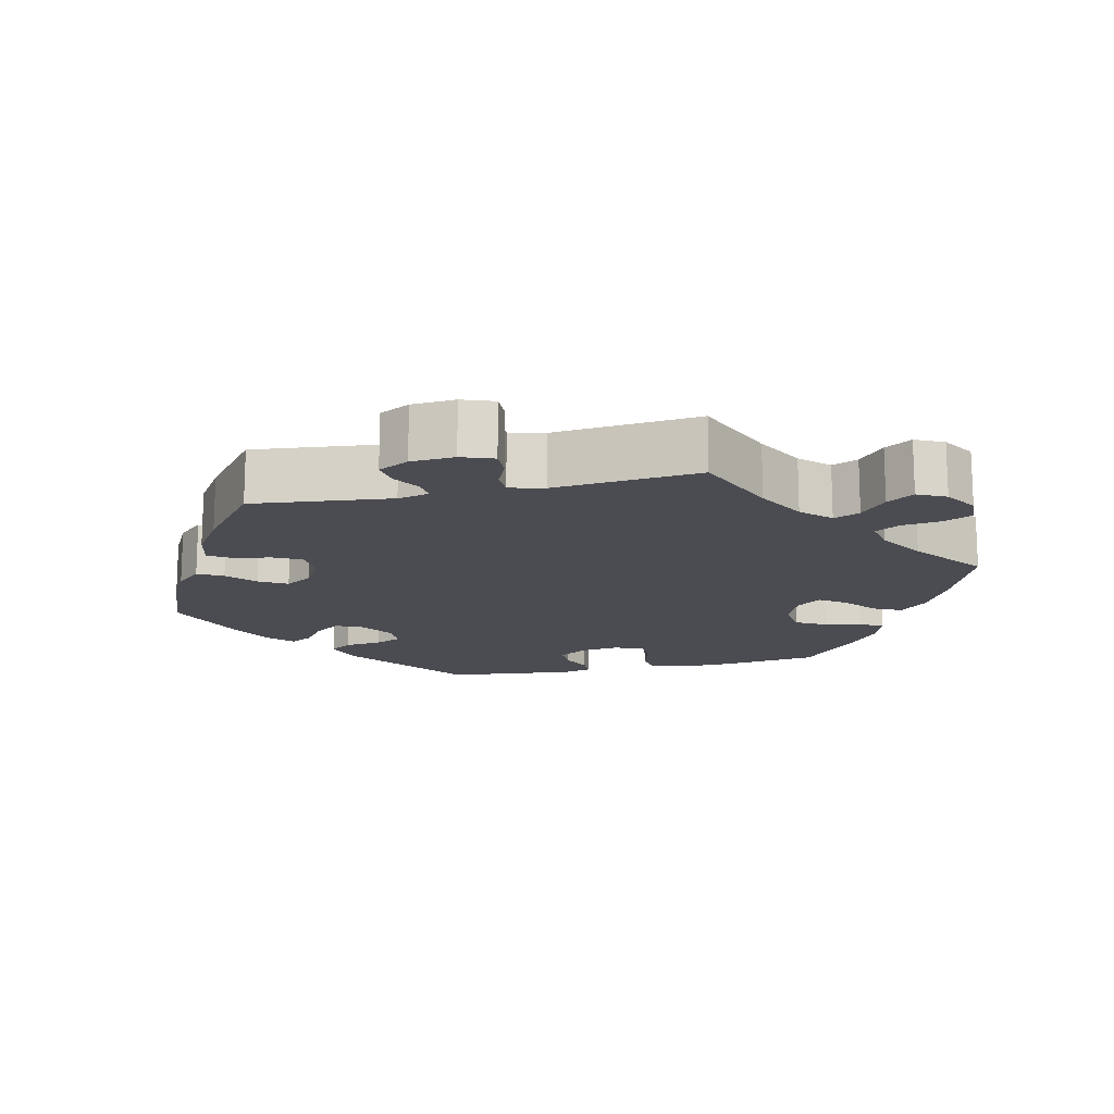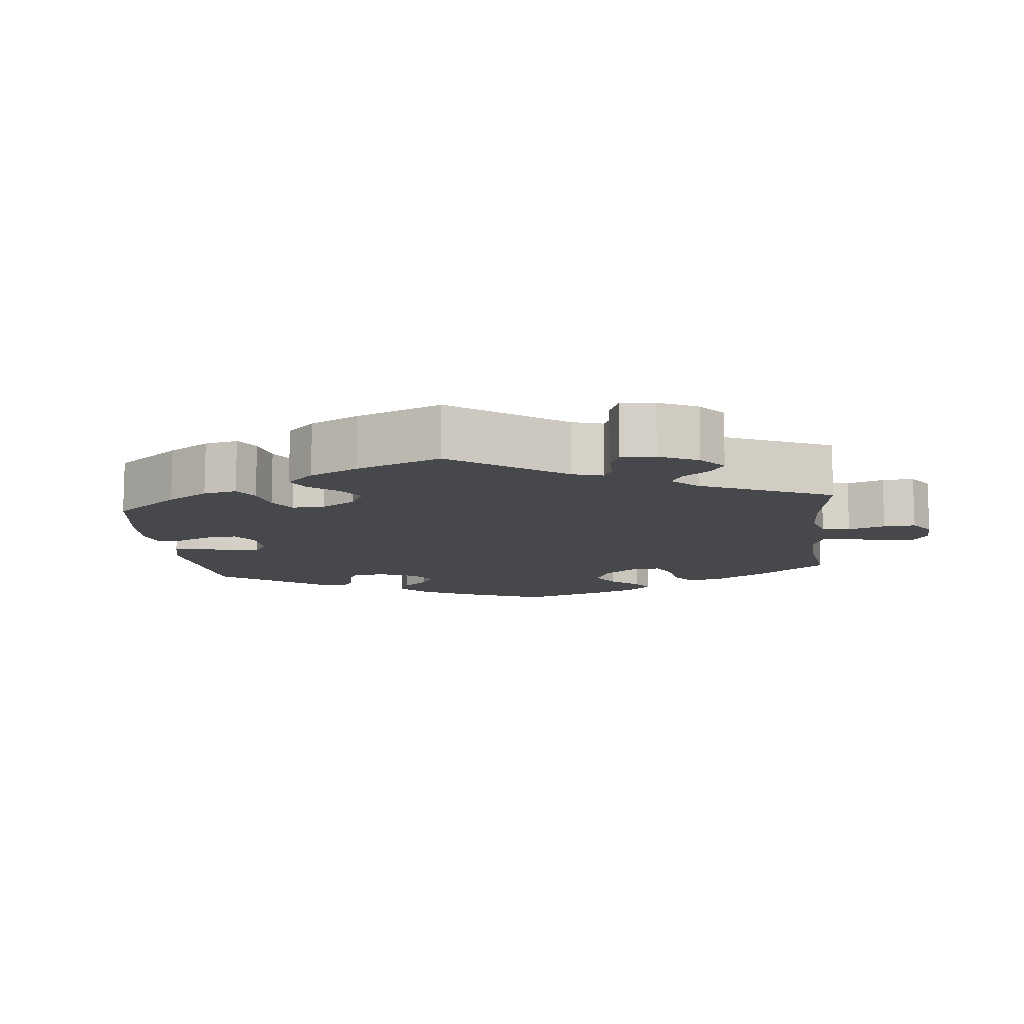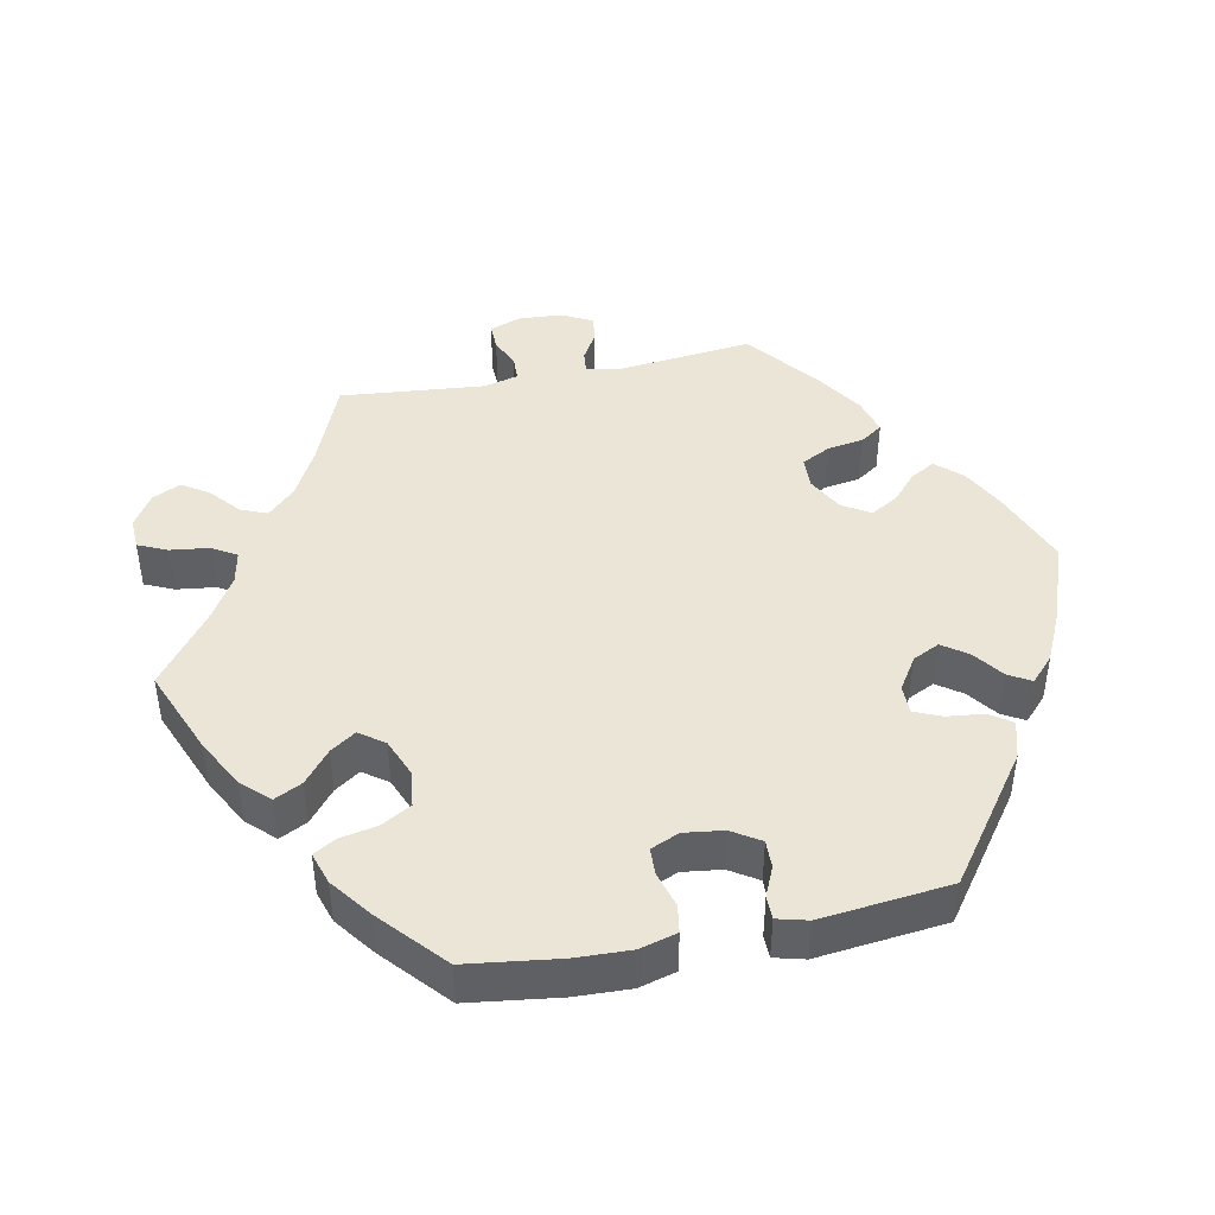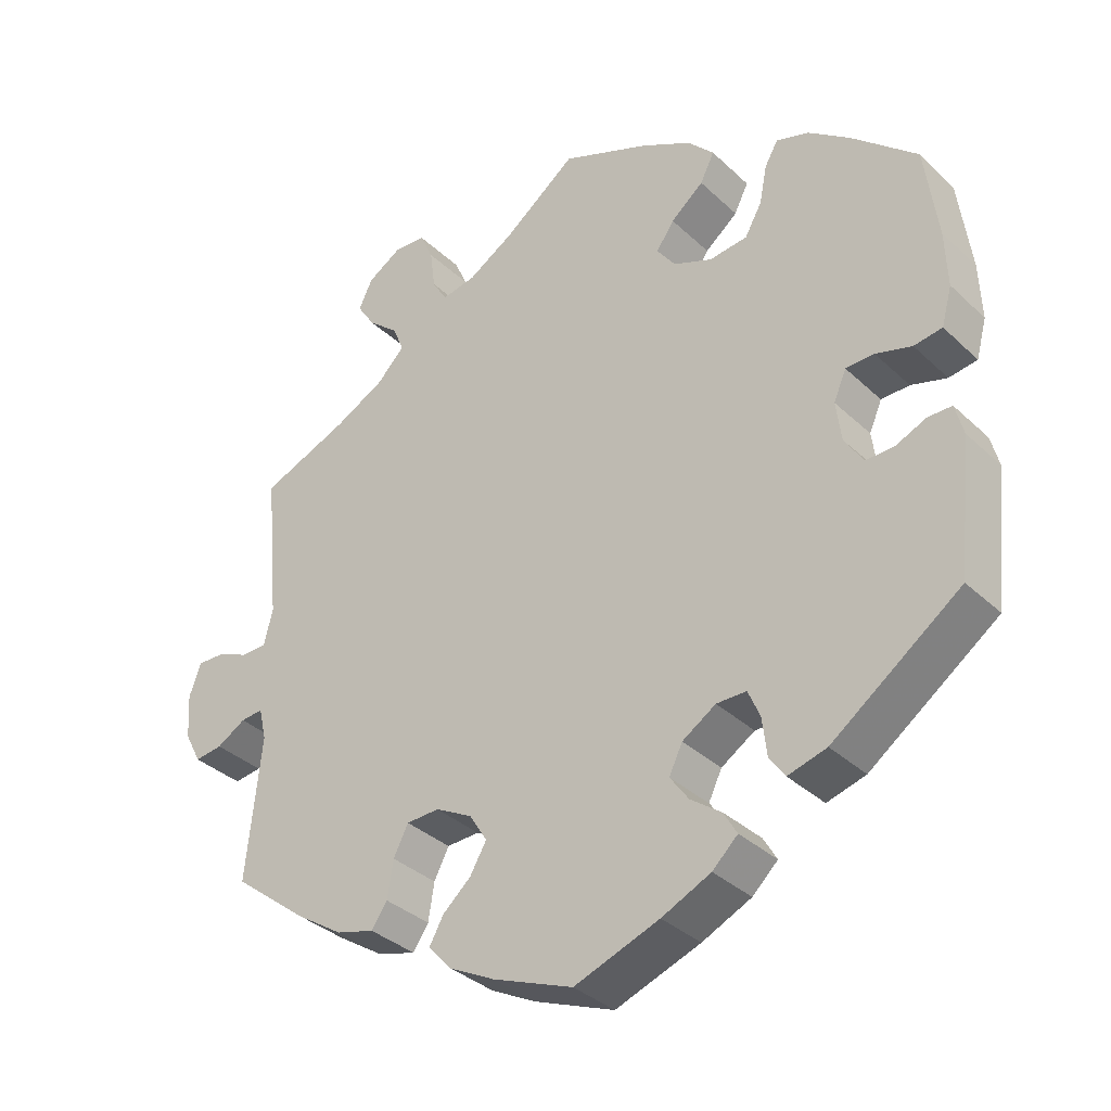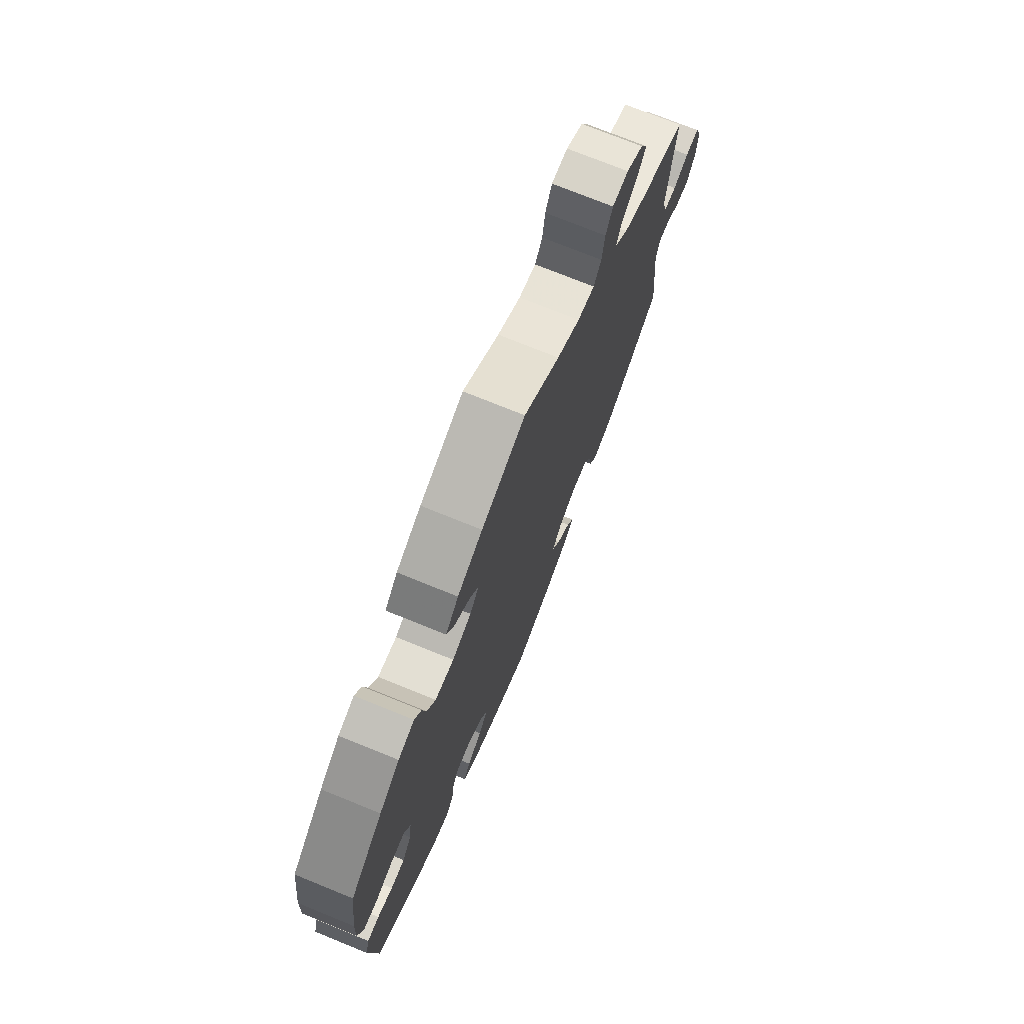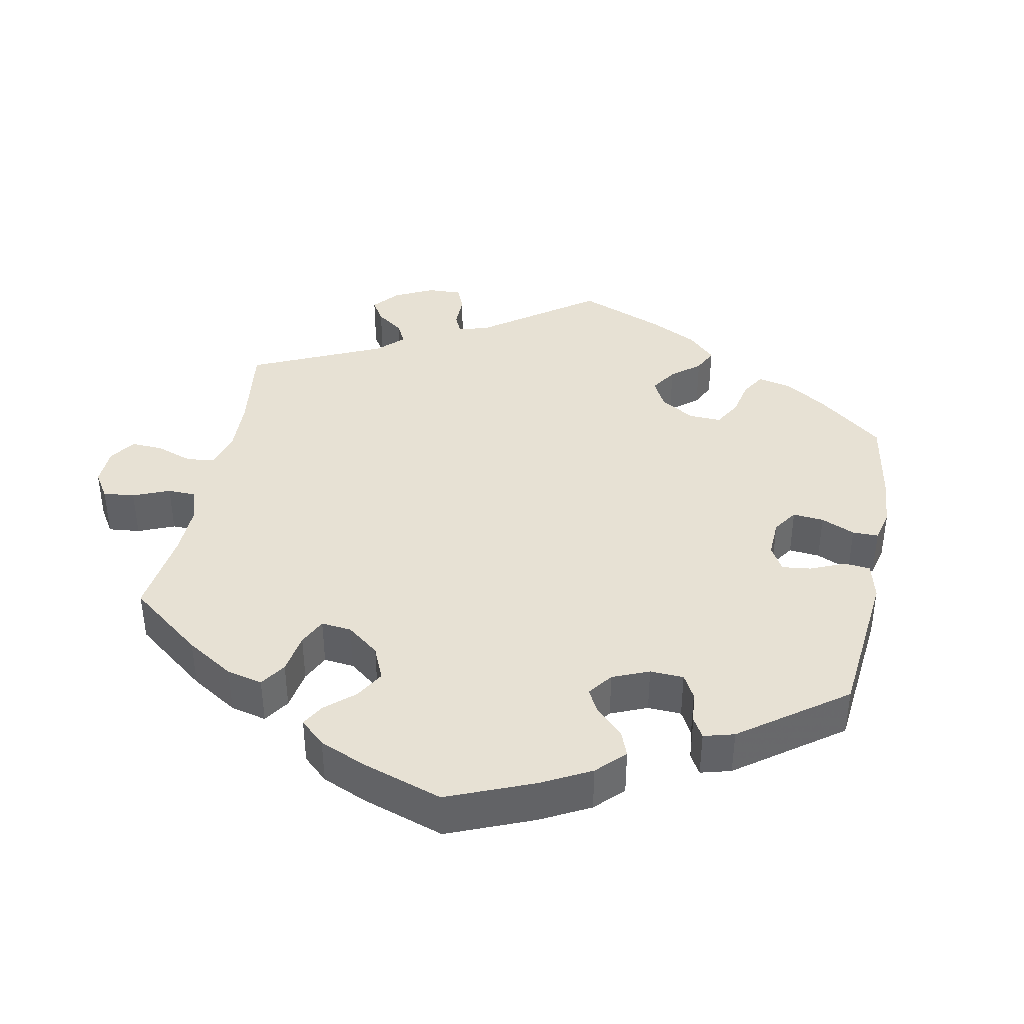
<metadata>
{"format":"obj","ext":"obj","renderer":"f3d","projection":"perspective","resolution":1024,"background":"white","views":[{"elev":-15.4,"azim":-77.2,"up":"+Y"},{"elev":-11.1,"azim":-113.5,"up":"+Y"},{"elev":44.1,"azim":78.5,"up":"+Y"},{"elev":-34.8,"azim":39.0,"up":"+Z"},{"elev":74.0,"azim":112.1,"up":"+Z"},{"elev":39.6,"azim":71.1,"up":"+Y"}]}
</metadata>
<code>
v 0.328 0.07 -0.414
v 0.276 0.07 -0.429
v 0.255 0.07 -0.399
v 0.249 0.07 -0.348
v 0.233 0.07 -0.311
v 0.193 0.07 -0.311
v 0.148 0.07 -0.34
v 0.13 0.07 -0.377
v 0.155 0.07 -0.412
v 0.196 0.07 -0.442
v 0.214 0.07 -0.473
v 0.18 0.07 -0.505
v 0.114 0.07 -0.536
v 0 0.07 -0.578
v -0.108 0.07 -0.536
v -0.168 0.07 -0.505
v -0.2 0.07 -0.47
v -0.181 0.07 -0.436
v -0.143 0.07 -0.402
v -0.121 0.07 -0.364
v -0.145 0.07 -0.326
v -0.194 0.07 -0.3
v -0.238 0.07 -0.302
v -0.258 0.07 -0.341
v -0.266 0.07 -0.391
v -0.287 0.07 -0.422
v -0.338 0.07 -0.408
v -0.401 0.07 -0.367
v -0.501 0.07 -0.289
v -0.481 0.07 -0.098
v -0.491 0.07 -0.055
v -0.521 0.07 -0.058
v -0.56 0.07 -0.081
v -0.597 0.07 -0.086
v -0.619 0.07 -0.044
v -0.623 0.07 0.016
v -0.607 0.07 0.06
v -0.57 0.07 0.059
v -0.528 0.07 0.041
v -0.494 0.07 0.042
v -0.482 0.07 0.09
v -0.501 0.07 0.289
v -0.383 0.07 0.337
v -0.315 0.07 0.373
v -0.278 0.07 0.411
v -0.293 0.07 0.447
v -0.334 0.07 0.482
v -0.358 0.07 0.519
v -0.339 0.07 0.558
v -0.294 0.07 0.586
v -0.251 0.07 0.584
v -0.233 0.07 0.544
v -0.226 0.07 0.49
v -0.206 0.07 0.457
v -0.16 0.07 0.466
v -0.098 0.07 0.504
v -0.001 0.07 0.578
v 0.118 0.07 0.53
v 0.186 0.07 0.494
v 0.221 0.07 0.457
v 0.202 0.07 0.419
v 0.158 0.07 0.383
v 0.134 0.07 0.348
v 0.159 0.07 0.314
v 0.211 0.07 0.293
v 0.262 0.07 0.299
v 0.285 0.07 0.34
v 0.295 0.07 0.391
v 0.313 0.07 0.422
v 0.357 0.07 0.408
v 0.412 0.07 0.367
v 0.5 0.07 0.289
v 0.517 0.07 0.163
v 0.52 0.07 0.087
v 0.506 0.07 0.036
v 0.468 0.07 0.03
v 0.42 0.07 0.044
v 0.382 0.07 0.043
v 0.365 0.07 0.004
v 0.372 0.07 -0.05
v 0.397 0.07 -0.089
v 0.435 0.07 -0.088
v 0.476 0.07 -0.07
v 0.508 0.07 -0.07
v 0.519 0.07 -0.112
v 0.5 0.07 -0.289
v 0.328 0 -0.414
v 0.276 0 -0.429
v 0.255 0 -0.399
v 0.249 0 -0.348
v 0.233 0 -0.311
v 0.193 0 -0.311
v 0.148 0 -0.34
v 0.13 0 -0.377
v 0.155 0 -0.412
v 0.196 0 -0.442
v 0.214 0 -0.473
v 0.18 0 -0.505
v 0.114 0 -0.536
v 0 0 -0.578
v -0.108 0 -0.536
v -0.168 0 -0.505
v -0.2 0 -0.47
v -0.181 0 -0.436
v -0.143 0 -0.402
v -0.121 0 -0.364
v -0.145 0 -0.326
v -0.194 0 -0.3
v -0.238 0 -0.302
v -0.258 0 -0.341
v -0.266 0 -0.391
v -0.287 0 -0.422
v -0.338 0 -0.408
v -0.401 0 -0.367
v -0.501 0 -0.289
v -0.481 0 -0.098
v -0.491 0 -0.055
v -0.521 0 -0.058
v -0.56 0 -0.081
v -0.597 0 -0.086
v -0.619 0 -0.044
v -0.623 0 0.016
v -0.607 0 0.06
v -0.57 0 0.059
v -0.528 0 0.041
v -0.494 0 0.042
v -0.482 0 0.09
v -0.501 0 0.289
v -0.383 0 0.337
v -0.315 0 0.373
v -0.278 0 0.411
v -0.293 0 0.447
v -0.334 0 0.482
v -0.358 0 0.519
v -0.339 0 0.558
v -0.294 0 0.586
v -0.251 0 0.584
v -0.233 0 0.544
v -0.226 0 0.49
v -0.206 0 0.457
v -0.16 0 0.466
v -0.098 0 0.504
v -0.001 0 0.578
v 0.118 0 0.53
v 0.186 0 0.494
v 0.221 0 0.457
v 0.202 0 0.419
v 0.158 0 0.383
v 0.134 0 0.348
v 0.159 0 0.314
v 0.211 0 0.293
v 0.262 0 0.299
v 0.285 0 0.34
v 0.295 0 0.391
v 0.313 0 0.422
v 0.357 0 0.408
v 0.412 0 0.367
v 0.5 0 0.289
v 0.517 0 0.163
v 0.52 0 0.087
v 0.506 0 0.036
v 0.468 0 0.03
v 0.42 0 0.044
v 0.382 0 0.043
v 0.365 0 0.004
v 0.372 0 -0.05
v 0.397 0 -0.089
v 0.435 0 -0.088
v 0.476 0 -0.07
v 0.508 0 -0.07
v 0.519 0 -0.112
v 0.5 0 -0.289
f 82 83 84 85
f 81 82 85 86
f 80 81 86 1
f 74 75 76 77
f 74 77 78
f 73 74 78
f 72 73 78
f 71 72 78
f 70 71 78 79
f 67 68 69 70
f 66 67 70 79
f 59 60 61 62
f 59 62 63
f 56 57 58 59
f 55 56 59 63
f 54 55 63 64
f 50 51 52 53
f 50 53 54
f 49 50 54
f 46 47 48 49
f 45 46 49 54
f 44 45 54 64
f 41 42 43
f 40 41 43 44
f 36 37 38 39
f 36 39 40
f 35 36 40
f 32 33 34 35
f 31 32 35 40
f 30 31 40 44
f 24 25 26 27
f 23 24 27 28
f 16 17 18 19
f 16 19 20
f 15 16 20
f 14 15 20
f 13 14 20
f 12 13 20 21
f 9 10 11 12
f 8 9 12 21
f 1 2 3 4
f 1 4 5
f 80 1 5
f 65 66 79 80
f 65 80 5 6
f 64 65 6 7
f 23 28 29 30
f 22 23 30 44
f 21 22 44 64
f 7 8 21 64
f 171 170 169 168
f 172 171 168 167
f 87 172 167 166
f 163 162 161 160
f 164 163 160
f 164 160 159
f 164 159 158
f 164 158 157
f 165 164 157 156
f 156 155 154 153
f 165 156 153 152
f 148 147 146 145
f 149 148 145
f 145 144 143 142
f 149 145 142 141
f 150 149 141 140
f 139 138 137 136
f 140 139 136
f 140 136 135
f 135 134 133 132
f 140 135 132 131
f 150 140 131 130
f 129 128 127
f 130 129 127 126
f 125 124 123 122
f 126 125 122
f 126 122 121
f 121 120 119 118
f 126 121 118 117
f 130 126 117 116
f 113 112 111 110
f 114 113 110 109
f 105 104 103 102
f 106 105 102
f 106 102 101
f 106 101 100
f 106 100 99
f 107 106 99 98
f 98 97 96 95
f 107 98 95 94
f 90 89 88 87
f 91 90 87
f 91 87 166
f 166 165 152 151
f 92 91 166 151
f 93 92 151 150
f 116 115 114 109
f 130 116 109 108
f 150 130 108 107
f 150 107 94 93
f 1 87 88 2
f 2 88 89 3
f 3 89 90 4
f 4 90 91 5
f 5 91 92 6
f 6 92 93 7
f 7 93 94 8
f 8 94 95 9
f 9 95 96 10
f 10 96 97 11
f 11 97 98 12
f 12 98 99 13
f 13 99 100 14
f 14 100 101 15
f 15 101 102 16
f 16 102 103 17
f 17 103 104 18
f 18 104 105 19
f 19 105 106 20
f 20 106 107 21
f 21 107 108 22
f 22 108 109 23
f 23 109 110 24
f 24 110 111 25
f 25 111 112 26
f 26 112 113 27
f 27 113 114 28
f 28 114 115 29
f 29 115 116 30
f 30 116 117 31
f 31 117 118 32
f 32 118 119 33
f 33 119 120 34
f 34 120 121 35
f 35 121 122 36
f 36 122 123 37
f 37 123 124 38
f 38 124 125 39
f 39 125 126 40
f 40 126 127 41
f 41 127 128 42
f 42 128 129 43
f 43 129 130 44
f 44 130 131 45
f 45 131 132 46
f 46 132 133 47
f 47 133 134 48
f 48 134 135 49
f 49 135 136 50
f 50 136 137 51
f 51 137 138 52
f 52 138 139 53
f 53 139 140 54
f 54 140 141 55
f 55 141 142 56
f 56 142 143 57
f 57 143 144 58
f 58 144 145 59
f 59 145 146 60
f 60 146 147 61
f 61 147 148 62
f 62 148 149 63
f 63 149 150 64
f 64 150 151 65
f 65 151 152 66
f 66 152 153 67
f 67 153 154 68
f 68 154 155 69
f 69 155 156 70
f 70 156 157 71
f 71 157 158 72
f 72 158 159 73
f 73 159 160 74
f 74 160 161 75
f 75 161 162 76
f 76 162 163 77
f 77 163 164 78
f 78 164 165 79
f 79 165 166 80
f 80 166 167 81
f 81 167 168 82
f 82 168 169 83
f 83 169 170 84
f 84 170 171 85
f 85 171 172 86
f 86 172 87 1

</code>
